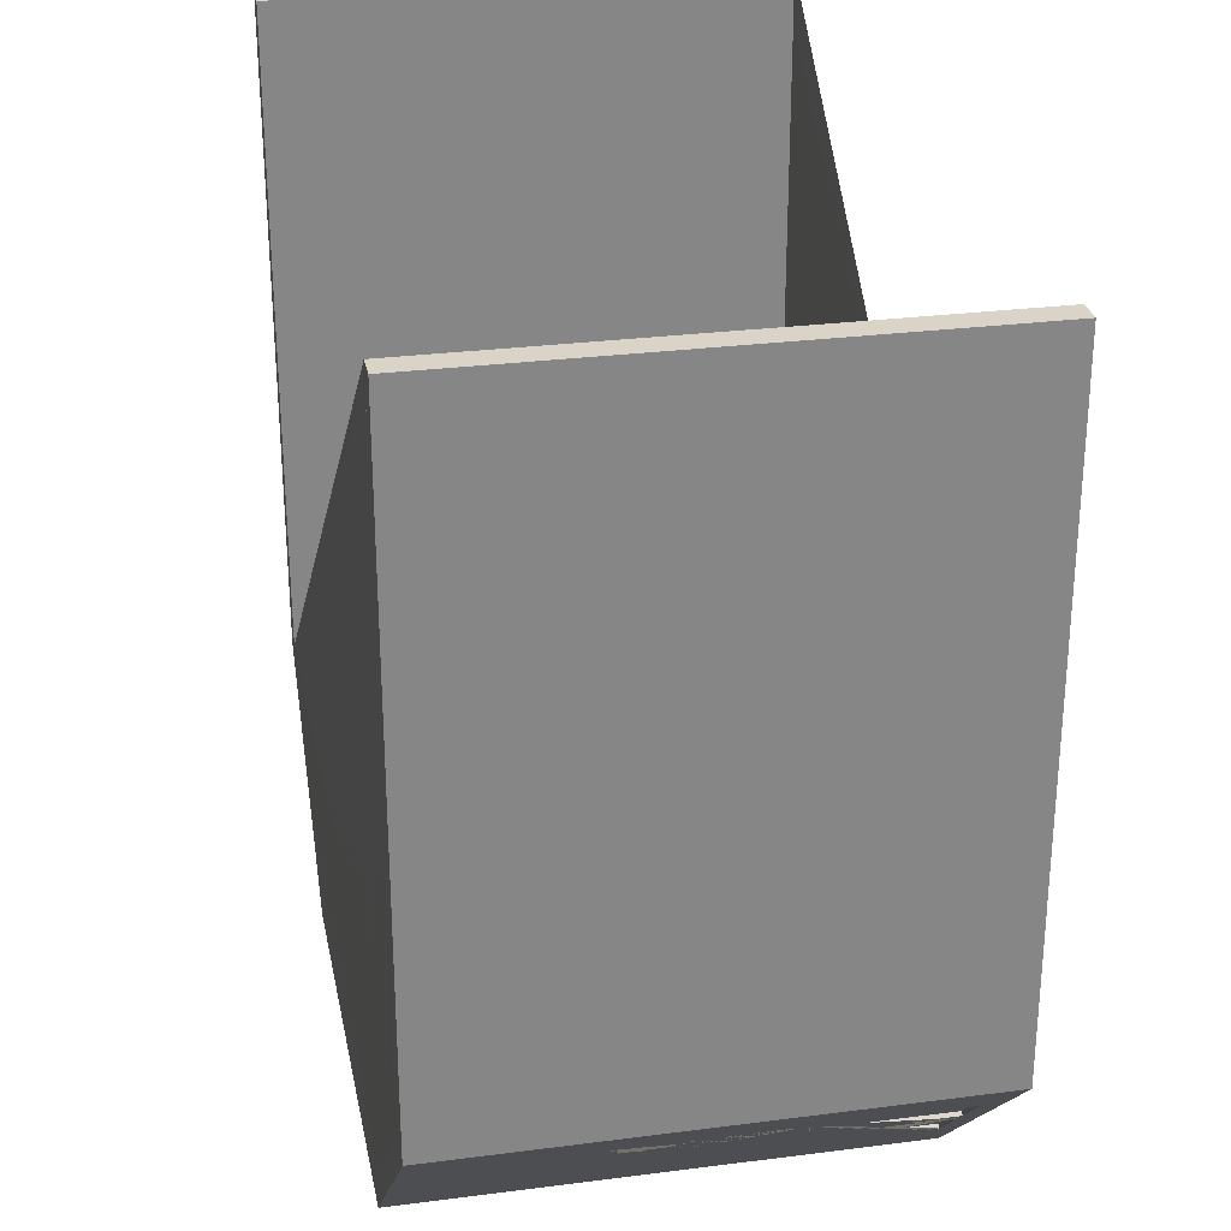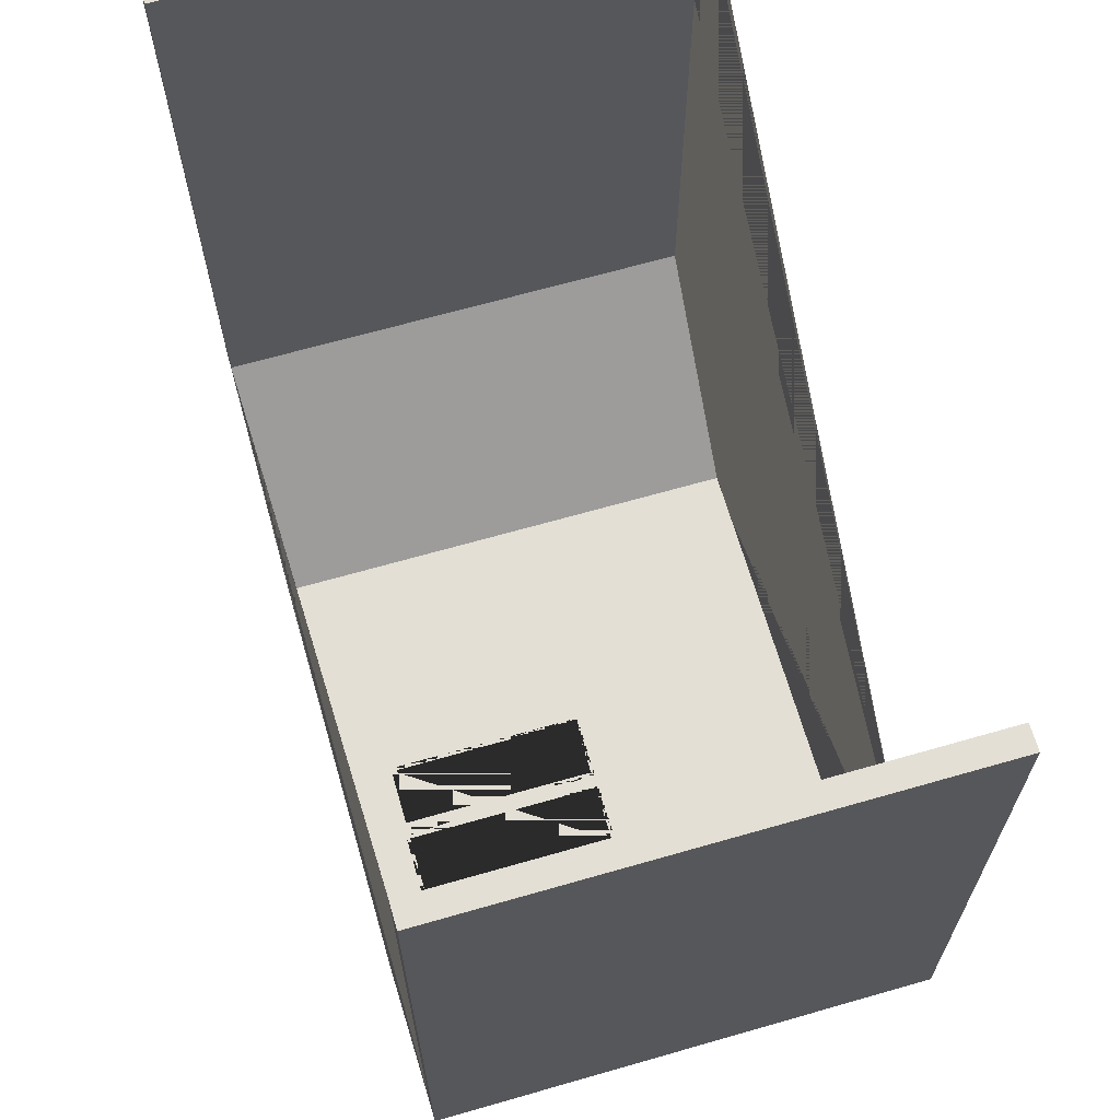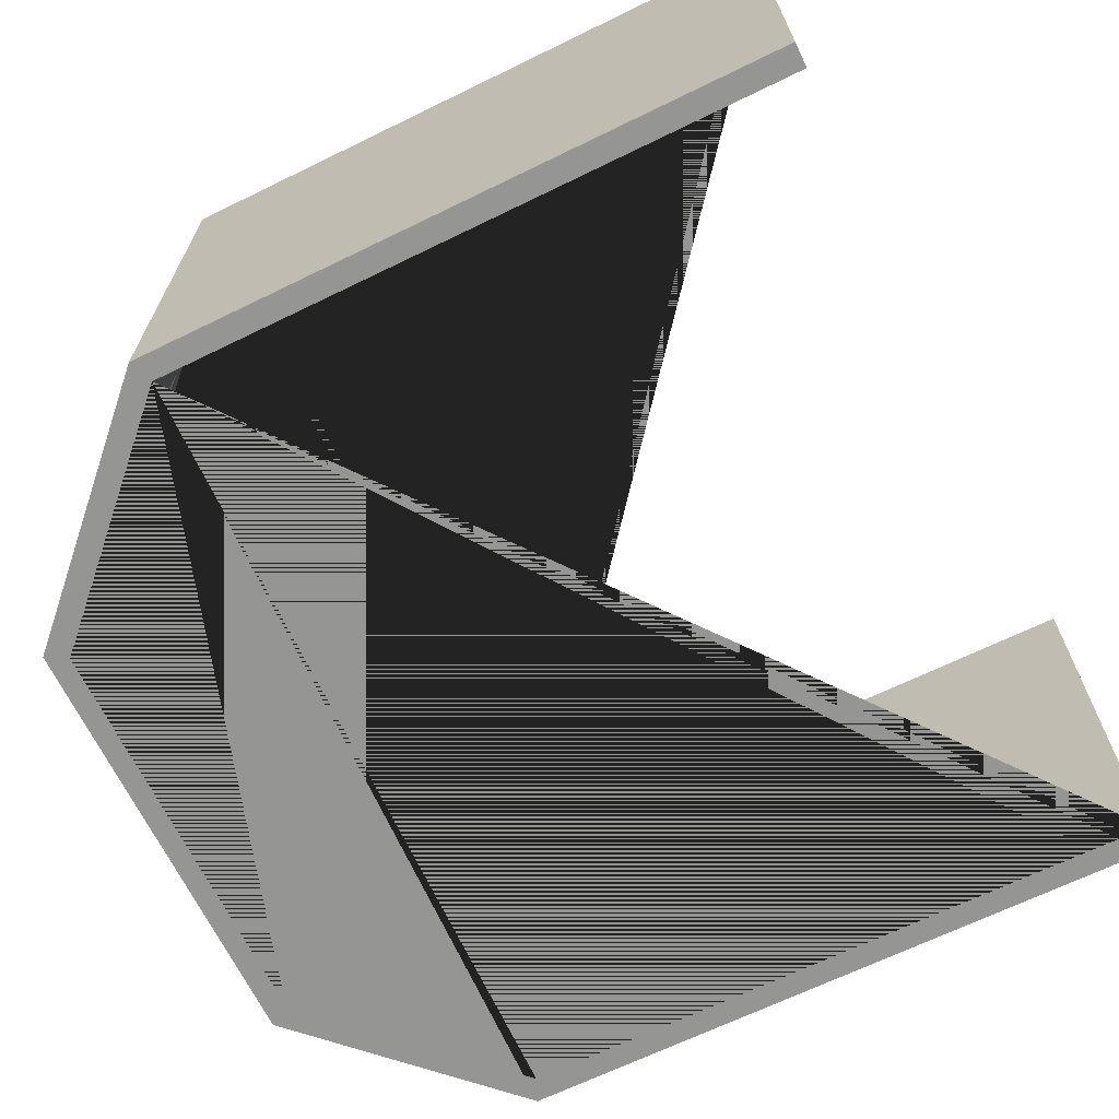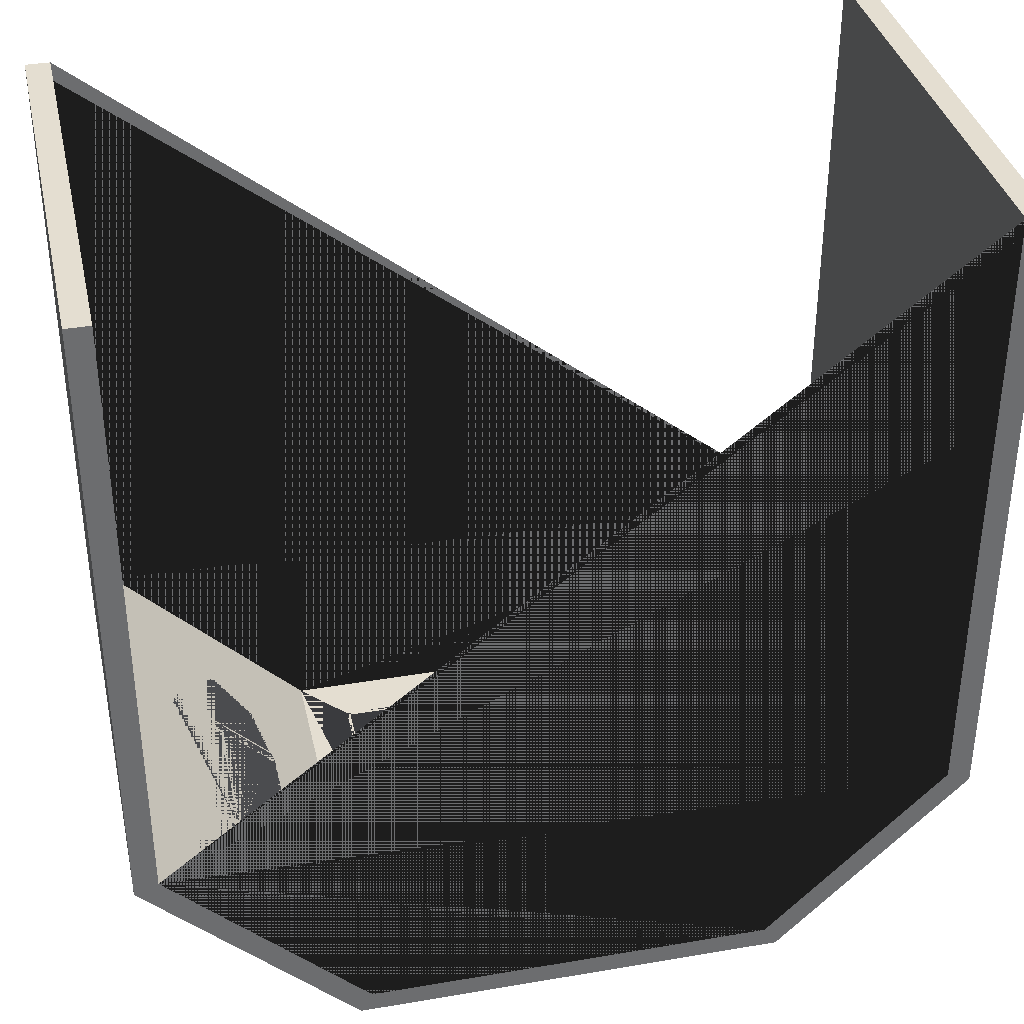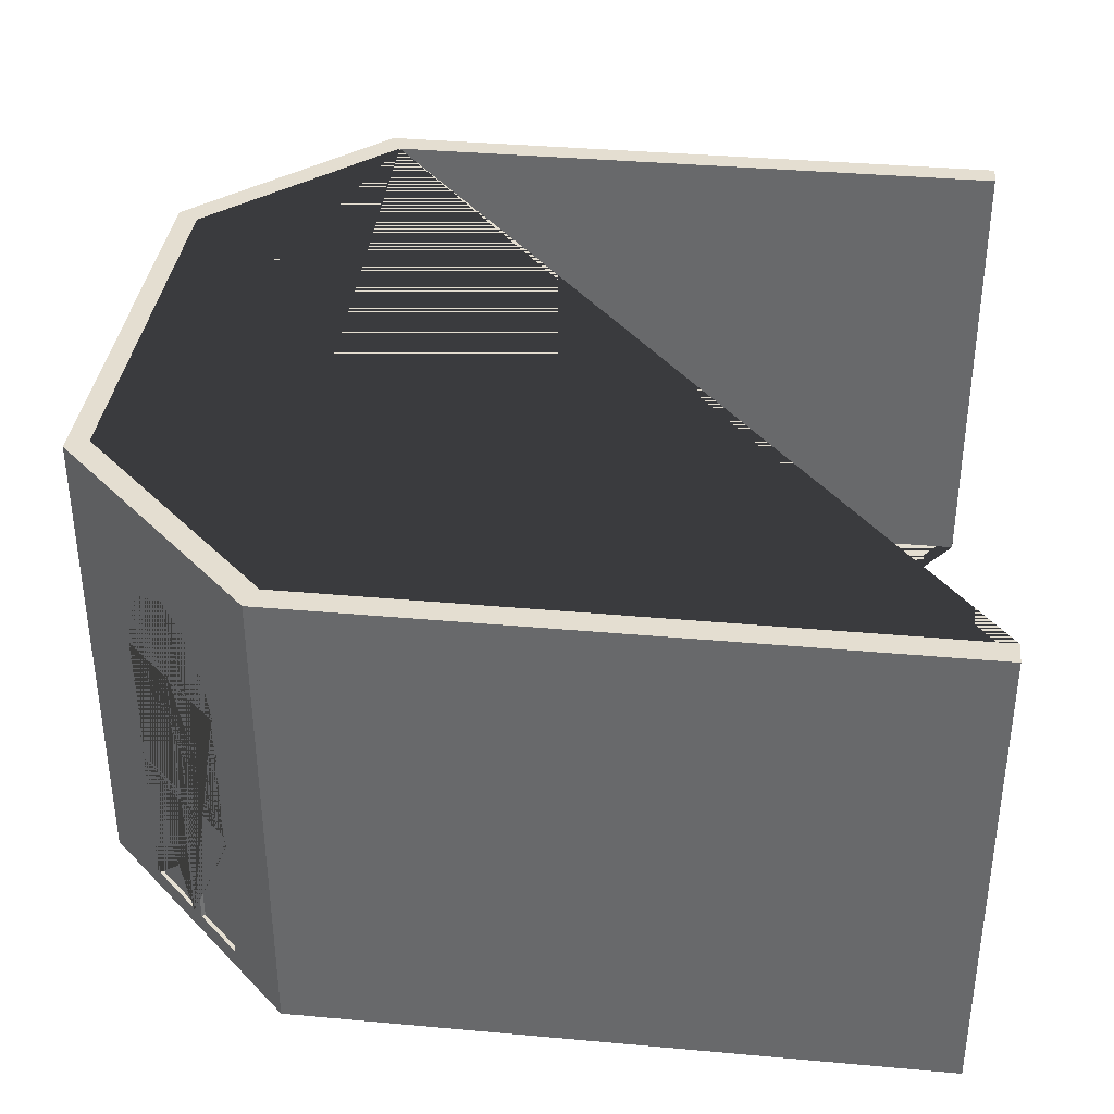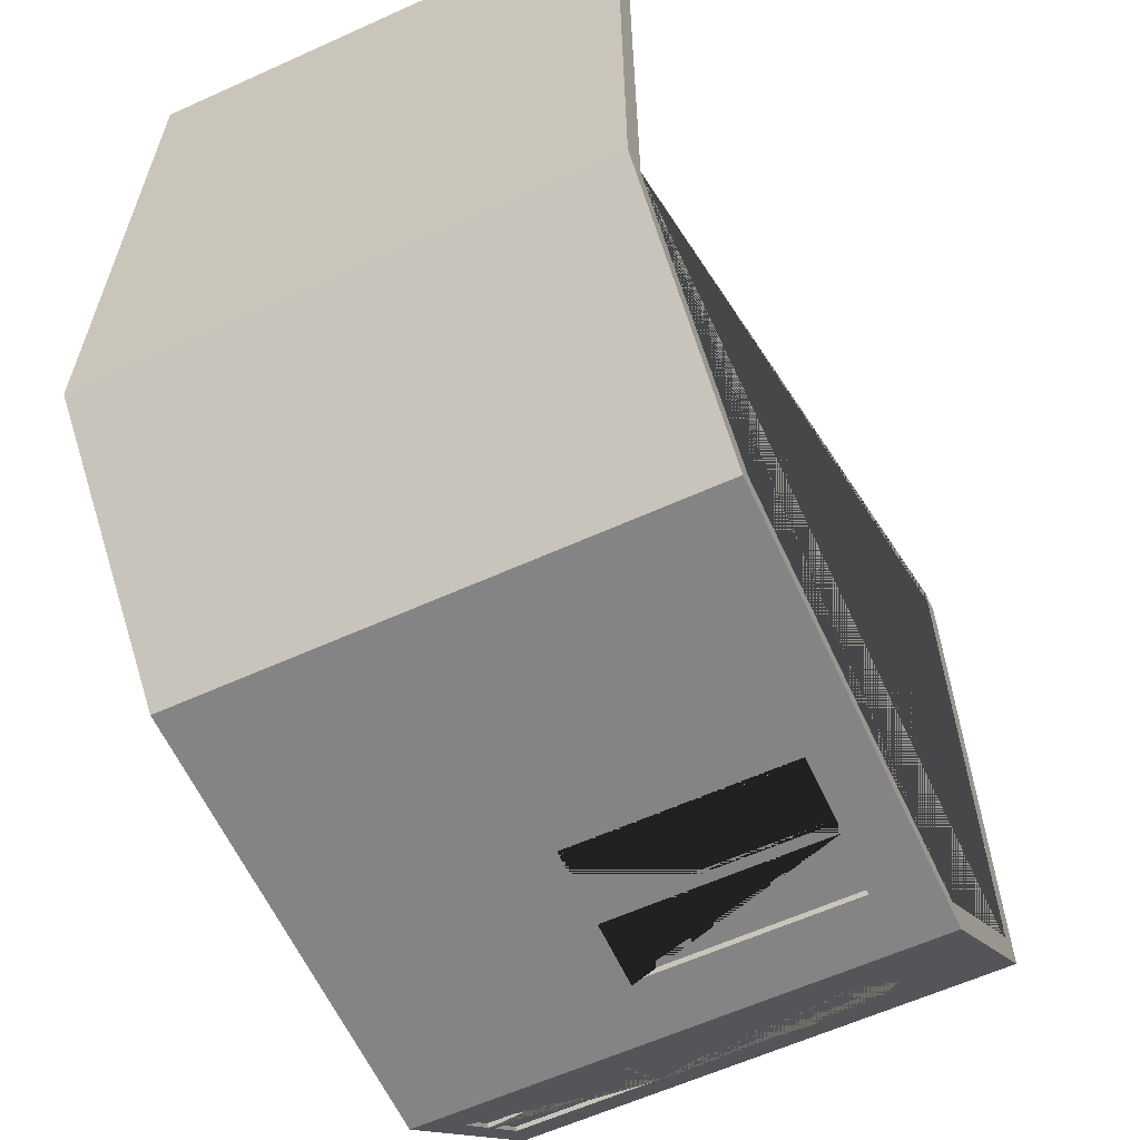
<metadata>
{"format":"obj","ext":"obj","renderer":"f3d","projection":"perspective","resolution":1024,"background":"white","views":[{"elev":28.4,"azim":-101.0,"up":"+Z"},{"elev":66.3,"azim":-106.1,"up":"+Z"},{"elev":-67.4,"azim":-64.0,"up":"+Y"},{"elev":36.4,"azim":-12.5,"up":"+Z"},{"elev":36.5,"azim":-83.3,"up":"+Y"},{"elev":-61.3,"azim":114.7,"up":"+Z"}]}
</metadata>
<code>
g Cube.149_Cube.198
v -153.2 1.92 484.3
v -153.2 40.91 484.3
v -221.3 1.92 484.3
v -221.3 40.91 484.3
v -221.3 1.92 433.1
v -204.3 1.92 416.1
v -204.3 40.91 416.1
v -221.3 40.91 433.1
v -168.8 1.92 416.1
v -153.2 1.92 431.6
v -153.2 40.91 431.6
v -168.8 40.91 416.1
v -219.4 40.91 484.3
v -155.2 40.91 484.3
v -219.4 1.92 484.3
v -155.2 1.92 484.3
v -155.2 40.91 432.5
v -203.3 40.91 417.8
v -169.9 40.91 417.8
v -219.4 40.91 433.9
v -219.4 1.92 433.9
v -169.9 1.92 417.8
v -155.2 1.92 432.5
v -203.3 1.92 417.8
v -208.8 27.04 420.6
v -208.8 3.261 420.6
v -208.8 14.73 420.6
v -208.8 15.57 420.6
v -209 27.84 420.8
v -213.3 14.73 425.1
v -212.7 14.73 424.5
v -213.3 15.57 425.1
v -212.7 15.57 424.5
v -217.2 3.261 428.9
v -213.3 3.261 425.1
v -212.7 3.261 424.5
v -210.2 32.35 422
v -213.3 27.04 425.1
v -212.7 27.04 424.5
v -212.8 27.84 424.6
v -213 34.23 424.8
v -215.9 27.84 427.7
v -217.2 14.73 428.9
v -217.2 15.57 428.9
v -217.2 27.04 428.9
v -217 27.84 428.8
v -215.9 32.35 427.7
v -208.8 32.35 423.3
v -211.9 27.04 426.4
v -211.3 27.04 425.8
v -213 27.84 427.5
v -211.7 34.23 426.2
v -215.8 15.57 430.3
v -215.8 27.04 430.3
v -215.8 14.73 430.3
v -215.7 27.84 430.2
v -214.5 32.35 429
v -207.5 3.261 422
v -207.5 14.73 422
v -207.5 15.57 422
v -207.5 27.04 422
v -207.7 27.84 422.2
v -211.3 3.261 425.8
v -211.9 14.73 426.4
v -211.3 14.73 425.8
v -211.3 15.57 425.8
v -211.9 15.57 426.4
v -215.8 3.261 430.3
v -211.9 3.261 426.4
v -194.3 20.11 416.1
v -194.3 36.83 416.1
v -199.6 20.11 416.1
v -199.6 36.83 416.1
v -194.3 20.11 417.8
v -194.3 36.83 417.8
v -199.6 20.11 417.8
v -199.6 36.83 417.8
v -188.2 20.11 416.1
v -193.5 20.11 416.1
v -188.2 36.83 416.1
v -193.5 36.83 416.1
v -188.2 36.83 417.8
v -193.5 36.83 417.8
v -188.2 20.11 417.8
v -193.5 20.11 417.8
v -217 27.84 428.8
v -215.9 27.84 427.7
v -212.8 27.84 424.6
v -209 27.84 420.8
v -210.2 32.35 422
v -213 34.23 424.8
v -215.9 32.35 427.7
v -213 27.84 427.5
v -215.7 27.84 430.2
v -207.7 27.84 422.2
v -214.5 32.35 429
v -211.7 34.23 426.2
v -208.8 32.35 423.3
v -216.8 28.03 428.6
v -215.9 28.03 427.7
v -212.8 28.03 424.6
v -209.2 28.03 421
v -210.3 32.21 422.1
v -213 34.02 424.8
v -215.7 32.21 427.5
v -213 28.03 427.5
v -215.5 28.03 430
v -207.9 28.03 422.4
v -214.4 32.21 428.9
v -211.7 34.02 426.2
v -208.9 32.21 423.4
v -212.5 26.75 424.3
v -212.5 15.85 424.3
v -209 15.85 420.8
v -209 26.75 420.8
v -211.1 26.75 425.6
v -207.7 26.75 422.2
v -207.7 15.85 422.2
v -211.1 15.85 425.6
v -217 15.85 428.7
v -213.5 15.85 425.3
v -213.5 26.75 425.3
v -217 26.75 428.7
v -215.6 26.75 430.1
v -212.1 26.75 426.6
v -215.6 15.85 430.1
v -212.1 15.85 426.6
v -212.5 3.544 424.3
v -209 3.544 420.8
v -209 14.45 420.8
v -212.5 14.45 424.3
v -211.1 14.45 425.6
v -207.7 14.45 422.2
v -207.7 3.544 422.2
v -211.1 3.544 425.6
v -217 3.544 428.7
v -213.5 3.544 425.3
v -213.5 14.45 425.3
v -217 14.45 428.7
v -215.6 3.544 430.1
v -215.6 14.45 430.1
v -212.1 3.544 426.6
v -212.1 14.45 426.6
v -199.3 36.55 416.1
v -199.3 20.39 416.1
v -194.6 36.55 416.1
v -194.6 20.39 416.1
v -193.2 20.39 416.1
v -188.4 20.39 416.1
v -188.4 36.55 416.1
v -193.2 36.55 416.1
v -199.3 20.39 417.8
v -199.3 36.55 417.8
v -194.6 36.55 417.8
v -193.2 36.55 417.8
v -188.4 36.55 417.8
v -188.4 20.39 417.8
v -193.2 20.39 417.8
v -194.6 20.39 417.8
v -187 19.64 417.3
v -200 19.64 417.3
v -187 36.53 417.3
v -200 36.53 417.3
v -187 19.64 416.6
v -200 19.64 416.6
v -187 36.53 416.6
v -200 36.53 416.6
v -207.1 2.694 420.4
v -216.3 2.694 429.6
v -207.1 34.55 420.4
v -216.3 34.55 429.6
v -207.6 2.694 419.8
v -216.8 2.694 429.1
v -207.6 34.55 419.8
v -216.8 34.55 429.1
g Cube.149_m_yırtıkduvar
f 21 15 3 5 6 9 10 1 16 23 22 24
f 18 24 76 77
f 76 24 22 19 18 77 75 83 82 84 85 74
f 75 74 85 83
f 13 15 21 20
f 51 56 54 49 50 61 62
f 64 65 59 58 24 18 20 21 68 55 53 54 56 57 52 48 62 61 60 66 50 49 67
f 69 68 21 24 58 63 65 64
f 53 55 64 67
f 16 14 17 23
f 23 17 19 22
f 43 30 138 139
f 36 31 131 128
f 27 26 129 130
f 37 29 89 90
f 52 57 96 97
f 29 40 88 89
f 57 56 94 96
f 56 51 93 94
f 51 62 95 93
f 70 72 145 147
f 79 81 151 148
f 71 70 147 146
f 81 80 150 151
f 87 86 99 100
f 86 92 105 99
f 92 91 104 105
f 91 90 103 104
f 48 52 97 98
f 41 37 90 91
f 62 48 98 95
f 42 46 86 87
f 47 41 91 92
f 40 42 87 88
f 46 47 92 86
f 88 87 100 101
f 89 88 101 102
f 90 89 102 103
f 26 36 128 129
f 31 27 130 131
f 35 34 136 137
f 34 43 139 136
f 30 35 137 138
f 72 73 144 145
f 78 79 148 149
f 80 78 149 150
f 73 71 146 144
g Cube.149_m_black
f 6 7 73 72
f 71 73 7 12 9 6 72 70 79 78 80 81
f 79 70 71 81
f 4 3 15 13
f 1 2 14 16
f 17 14 2 11 12 7 8 4 13 20 18 19
f 3 4 8 5
f 36 26 6 5 34 35 30 43 44 32 38 45 46 42 40 39 33 28 27 31
f 43 34 5 8 7 6 26 27 28 25 39 40 29 37 41 47 46 45 44
f 10 11 2 1
f 9 12 11 10
f 64 55 141 143
f 55 68 140 141
f 69 64 143 142
f 59 65 132 133
f 63 58 134 135
f 49 54 124 125
f 32 44 120 121
f 45 38 122 123
f 54 53 126 124
f 33 39 112 113
f 60 61 117 118
f 50 66 119 116
f 39 25 115 112
f 85 84 157 158
f 84 82 156 157
f 82 83 155 156
f 83 85 158 155
f 94 93 106 107
f 95 98 111 108
f 106 108 102 101 100
f 106 100 99 107
f 105 109 107 99
f 111 103 102 108
f 110 104 103 111
f 109 105 104 110
f 93 95 108 106
f 96 94 107 109
f 97 96 109 110
f 98 97 110 111
f 114 118 117 115
f 114 113 119 118
f 112 116 119 113
f 116 112 115 117
f 61 50 116 117
f 25 28 114 115
f 66 60 118 119
f 28 33 113 114
f 121 127 125 122
f 121 120 126 127
f 123 124 126 120
f 123 122 125 124
f 67 49 125 127
f 38 32 121 122
f 44 45 123 120
f 53 67 127 126
f 129 134 133 130
f 129 128 135 134
f 131 132 135 128
f 131 130 133 132
f 65 63 135 132
f 58 59 133 134
f 137 142 143 138
f 137 136 140 142
f 139 141 140 136
f 139 138 143 141
f 68 69 142 140
f 146 147 159 154
f 159 147 145 152
f 144 153 152 145
f 144 146 154 153
f 150 149 157 156
f 157 149 148 158
f 151 155 158 148
f 151 150 156 155
f 77 76 152 153
f 76 74 159 152
f 74 75 154 159
f 75 77 153 154
g Cube.149_m_cam
f 160 161 163 162
f 162 163 167 166
f 166 167 165 164
f 164 165 161 160
f 162 166 164 160
f 167 163 161 165
f 168 169 171 170
f 170 171 175 174
f 174 175 173 172
f 172 173 169 168
f 170 174 172 168
f 175 171 169 173

</code>
